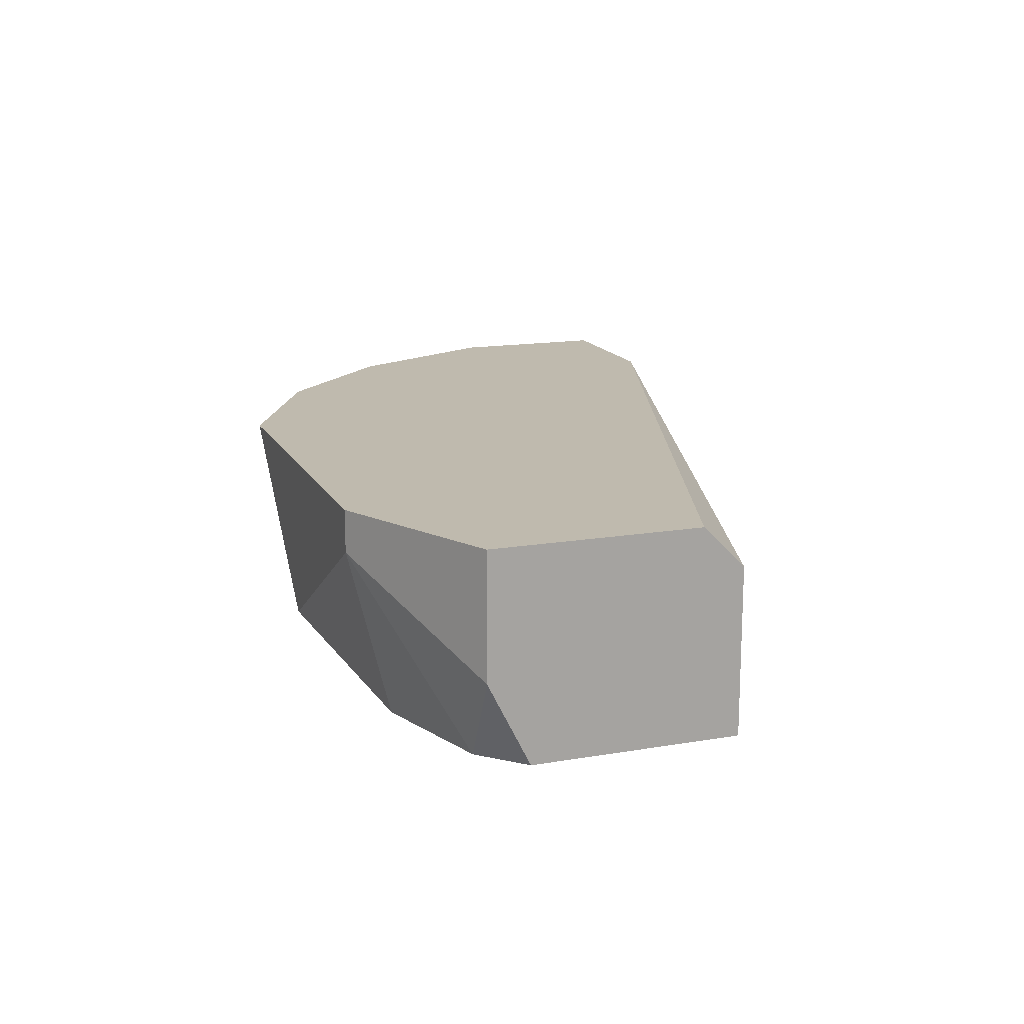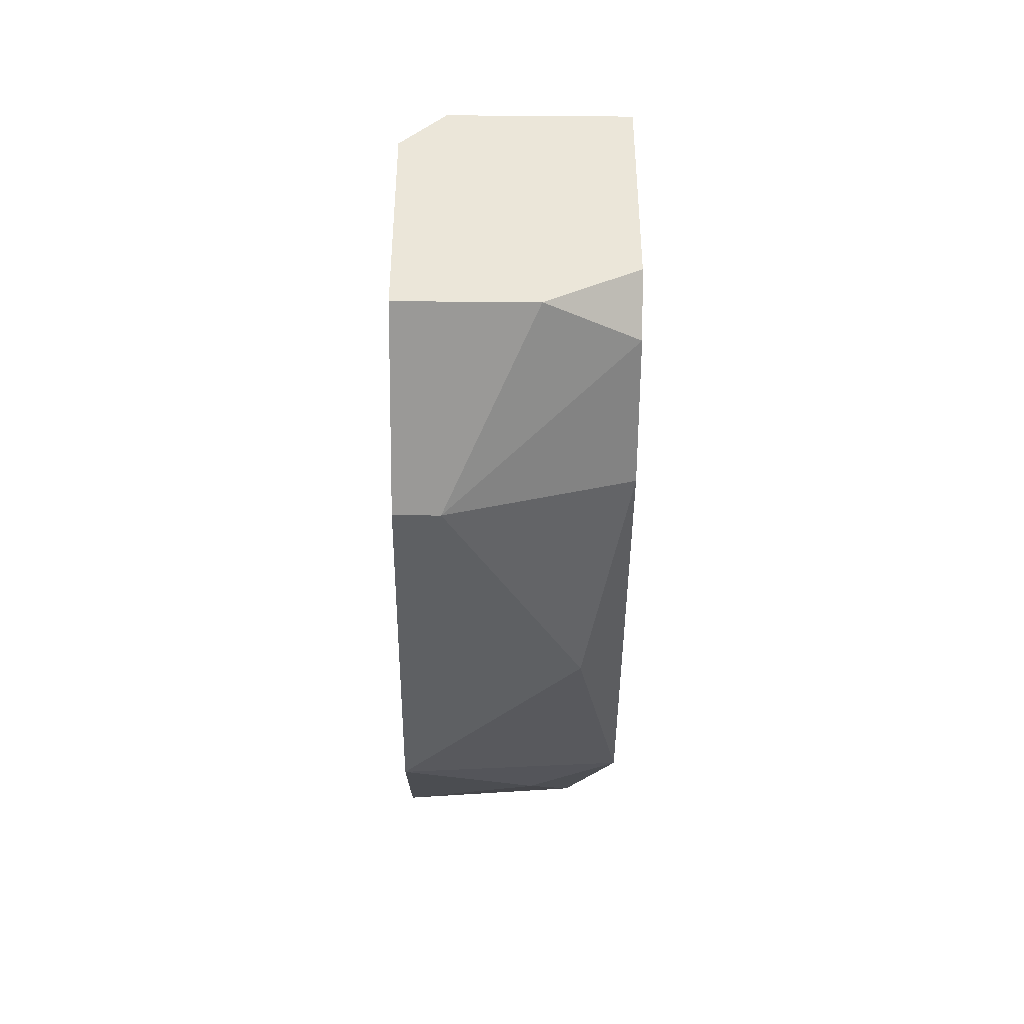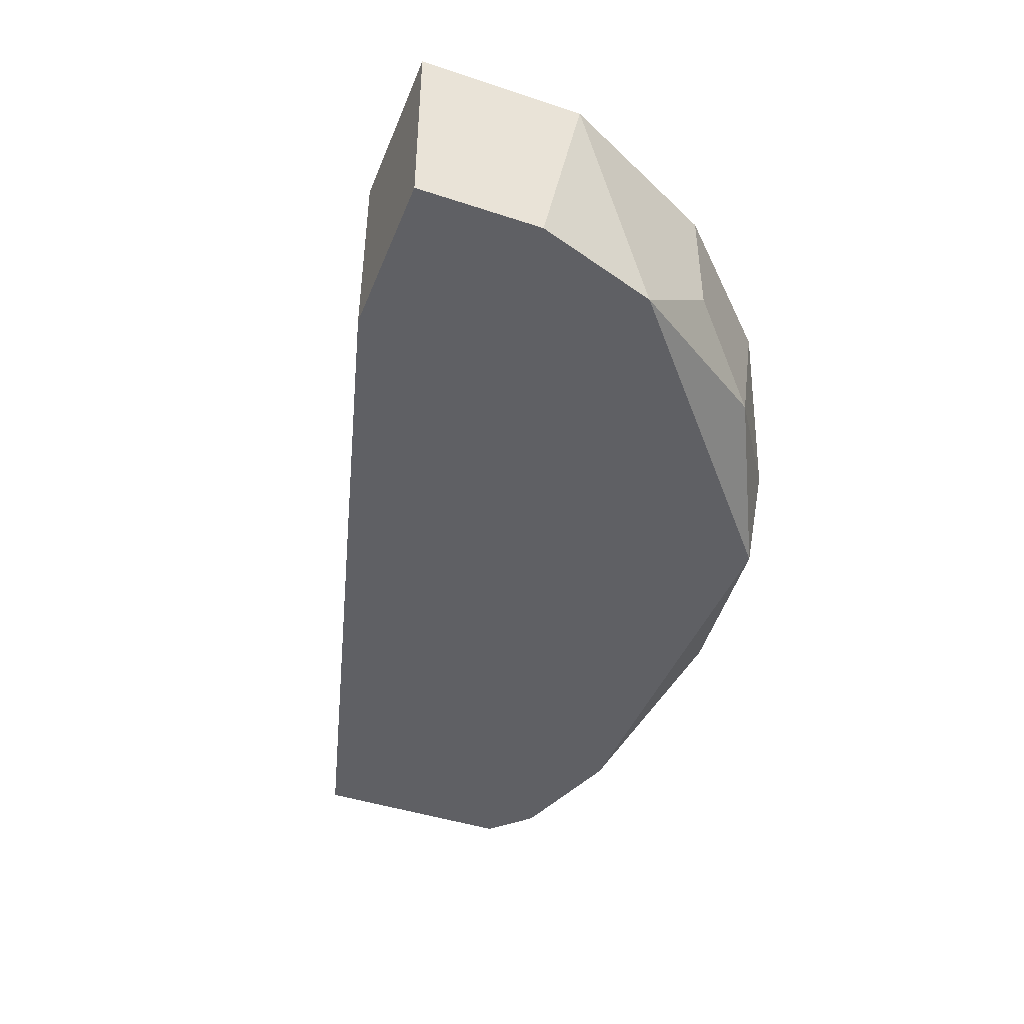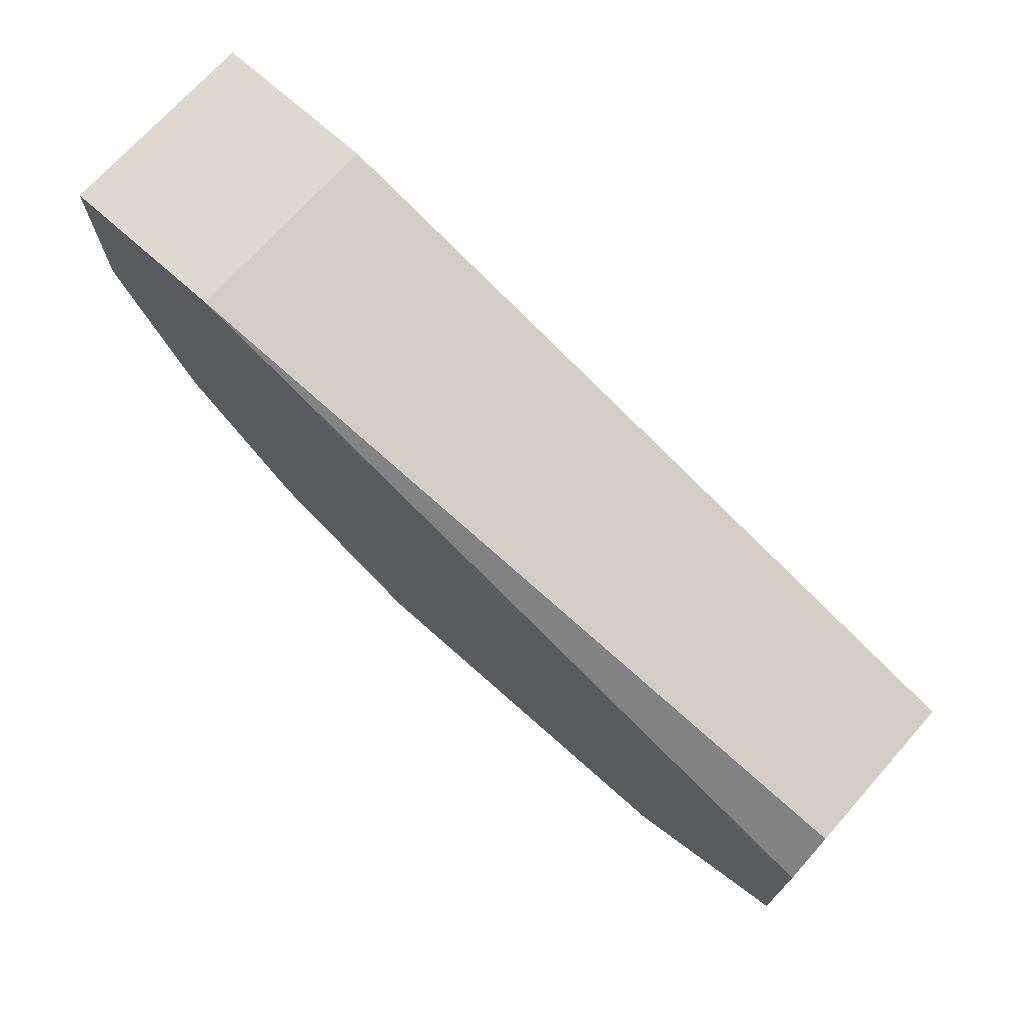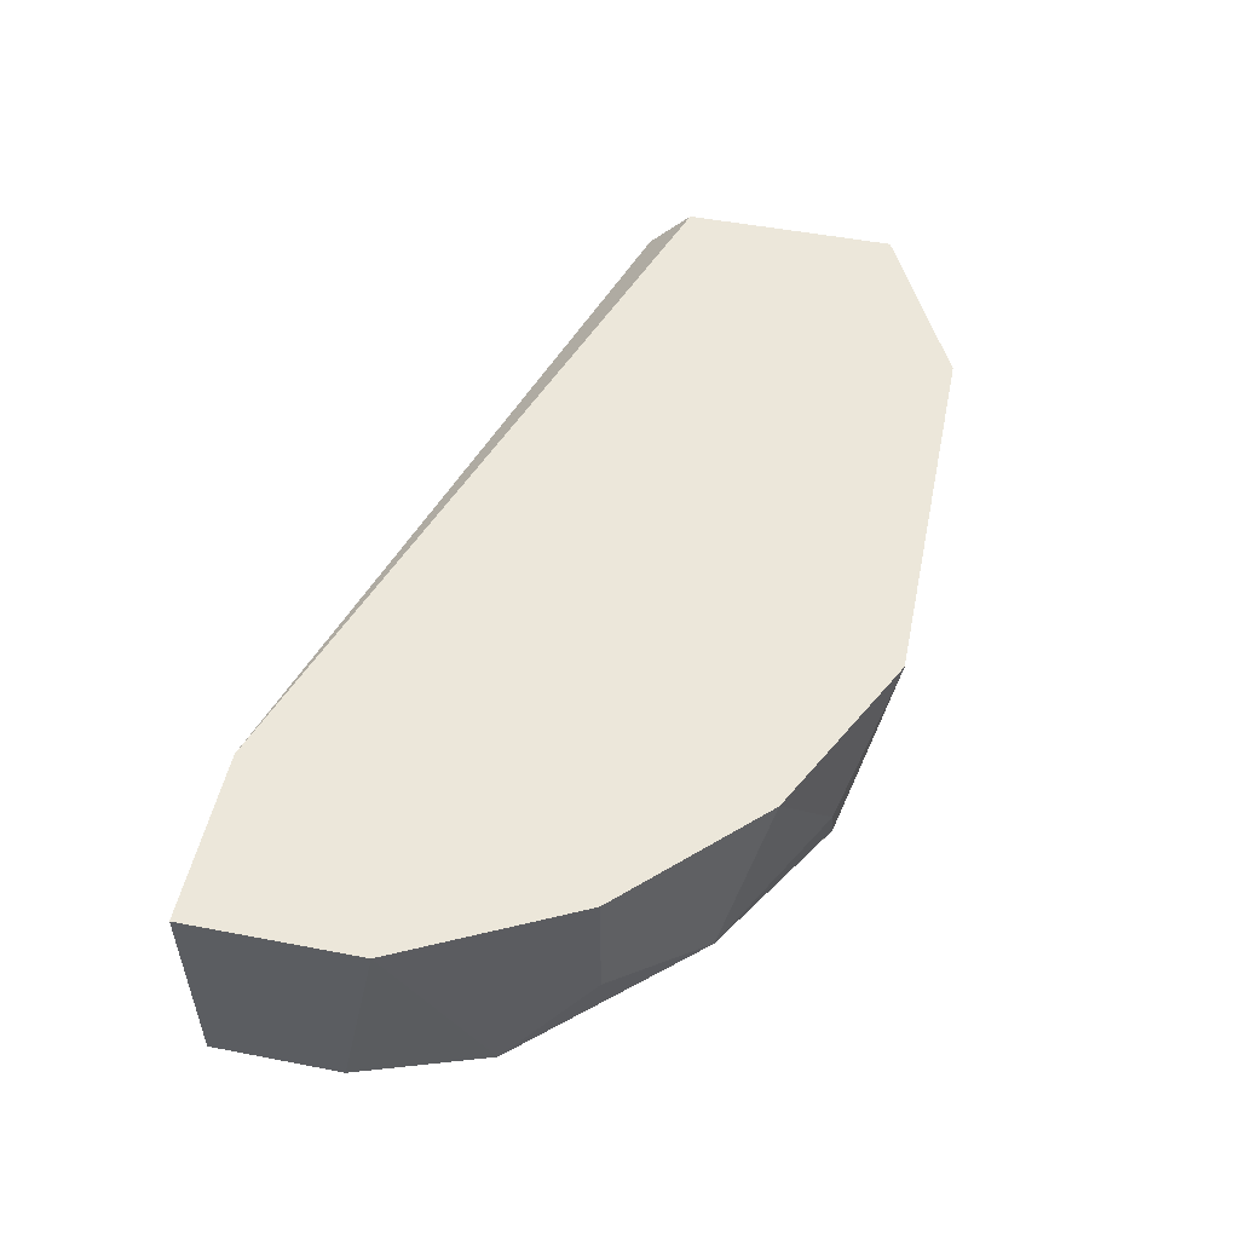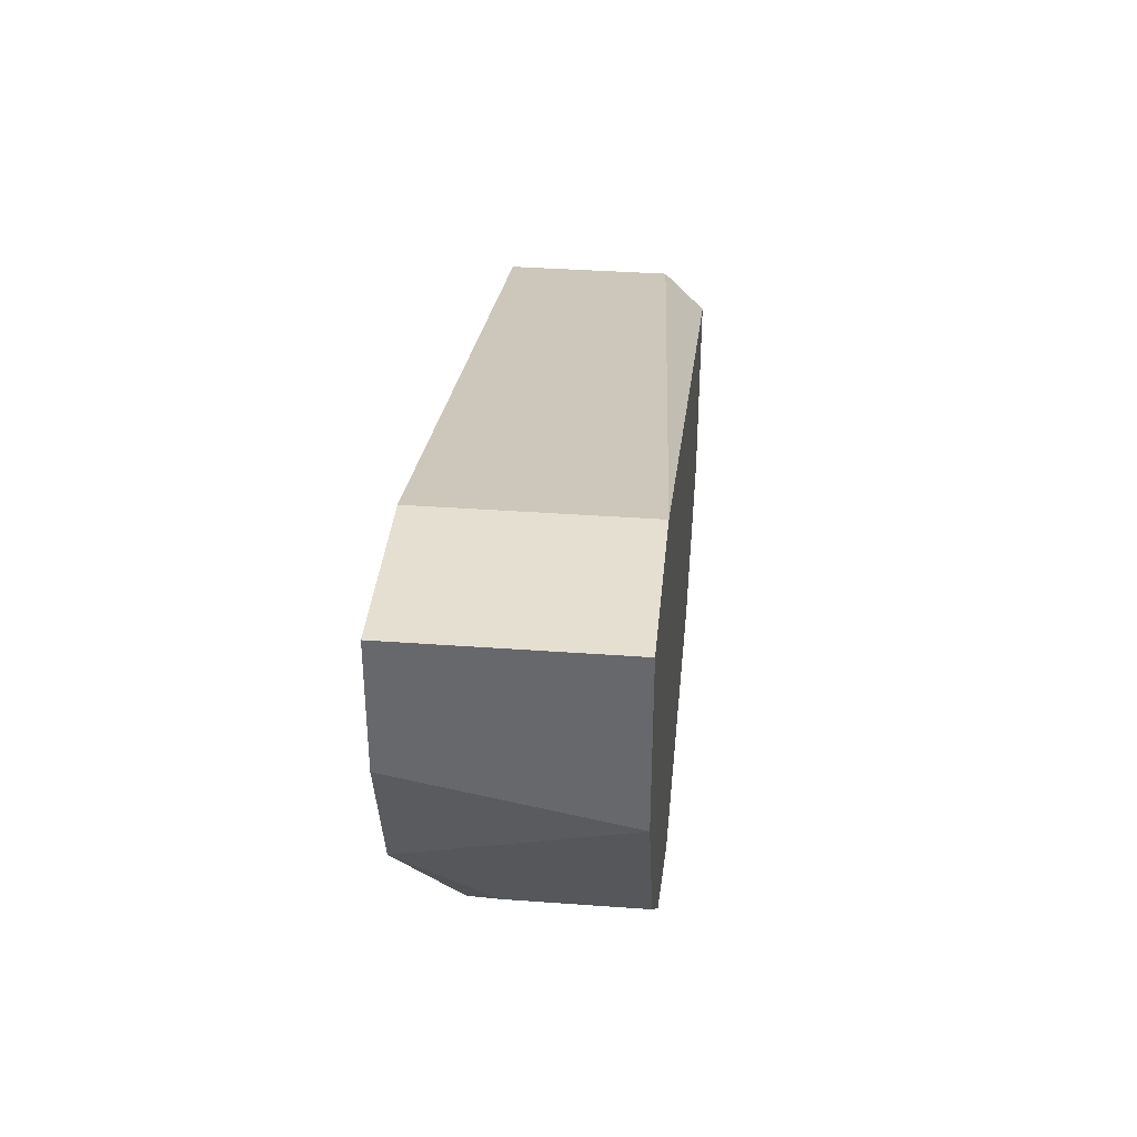
<metadata>
{"format":"obj","ext":"obj","renderer":"f3d","projection":"perspective","resolution":1024,"background":"white","views":[{"elev":15.6,"azim":-109.7,"up":"+Y"},{"elev":-42.4,"azim":-90.5,"up":"+Z"},{"elev":-44.2,"azim":68.9,"up":"+Y"},{"elev":71.5,"azim":-138.3,"up":"+Z"},{"elev":51.1,"azim":101.8,"up":"+Y"},{"elev":36.8,"azim":95.4,"up":"+Z"}]}
</metadata>
<code>
v 0.01676 -0.016 -0.009878
v 0.01797 -0.01358 -0.009878
v -0.000212 -0.01115 -0.00139
v -0.000212 -0.01358 -0.008665
v -0.000212 -0.009939 -0.002603
v -0.000212 -0.009939 -0.008665
v -0.000212 -0.016 -0.00139
v -0.000212 -0.016 -0.007452
v 0.02161 -0.01479 -0.007452
v 0.02161 -0.009939 0.004675
v 0.02161 -0.016 0.004675
v 0.0107 -0.01479 -0.01109
v 0.02525 -0.016 -0.002603
v 0.001002 -0.016 -0.008665
v 0.01555 -0.009939 -0.01109
v 0.00464 -0.01115 -0.01109
v 0.00464 -0.009939 -0.01109
v 0.00464 -0.016 -0.009878
v 0.02647 -0.009939 0.004675
v 0.02647 -0.009939 -0.000177
v 0.02647 -0.016 0.004675
v 0.02647 -0.016 0.001036
v 0.0204 -0.009939 -0.008665
v 0.02404 -0.01358 -0.005024
v 0.02404 -0.009939 -0.005024
f 8 6 4
f 22 7 1
f 17 10 23
f 10 17 5
f 1 7 14
f 7 22 11
f 10 7 11
f 10 11 19
f 23 10 19
f 17 16 6
f 5 17 6
f 7 5 6
f 19 22 20
f 23 19 20
f 16 17 15
f 17 23 15
f 16 15 12
f 15 1 12
f 7 10 3
f 5 7 3
f 10 5 3
f 11 22 21
f 19 11 21
f 22 19 21
f 22 1 13
f 20 22 13
f 24 20 13
f 23 24 9
f 13 1 9
f 24 13 9
f 14 7 8
f 7 6 8
f 14 16 18
f 1 14 18
f 16 12 18
f 12 1 18
f 24 23 25
f 23 20 25
f 20 24 25
f 1 15 2
f 15 23 2
f 9 1 2
f 23 9 2
f 16 14 4
f 6 16 4
f 14 8 4

</code>
